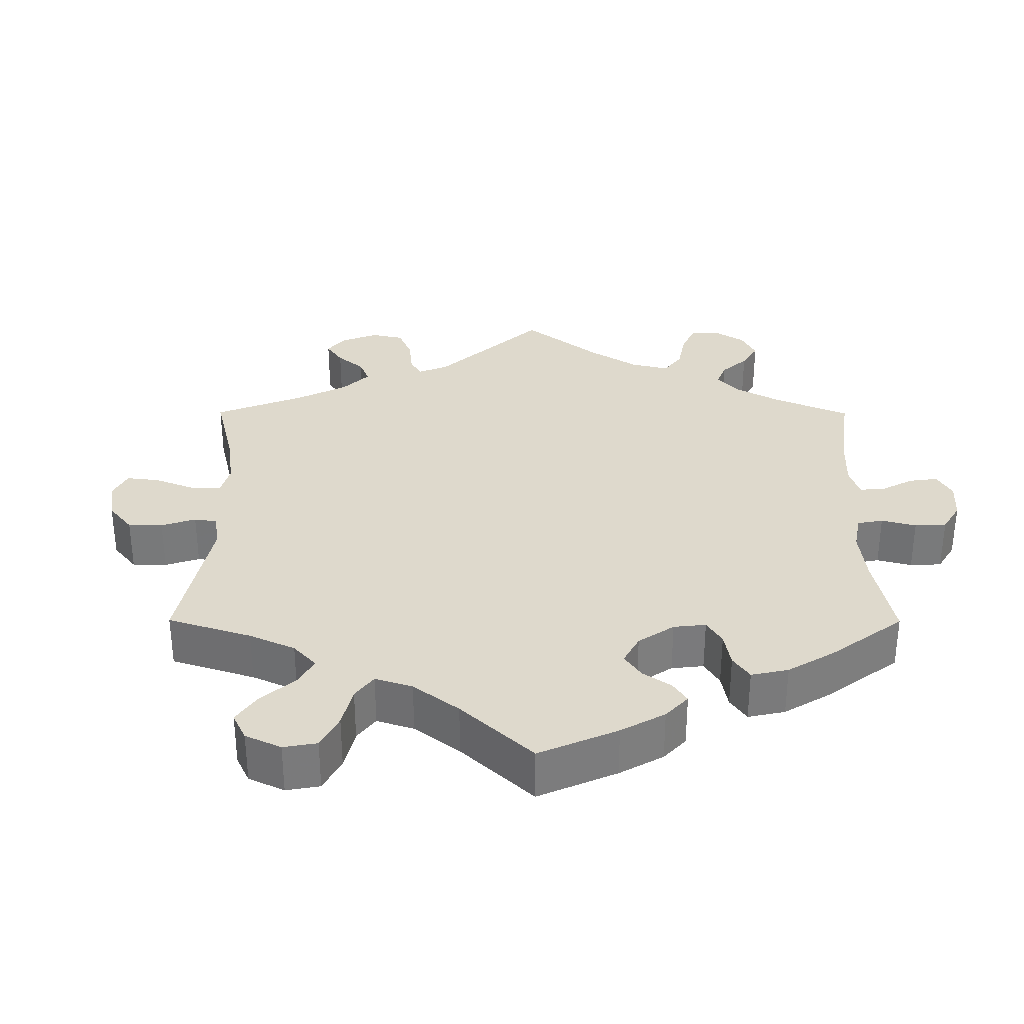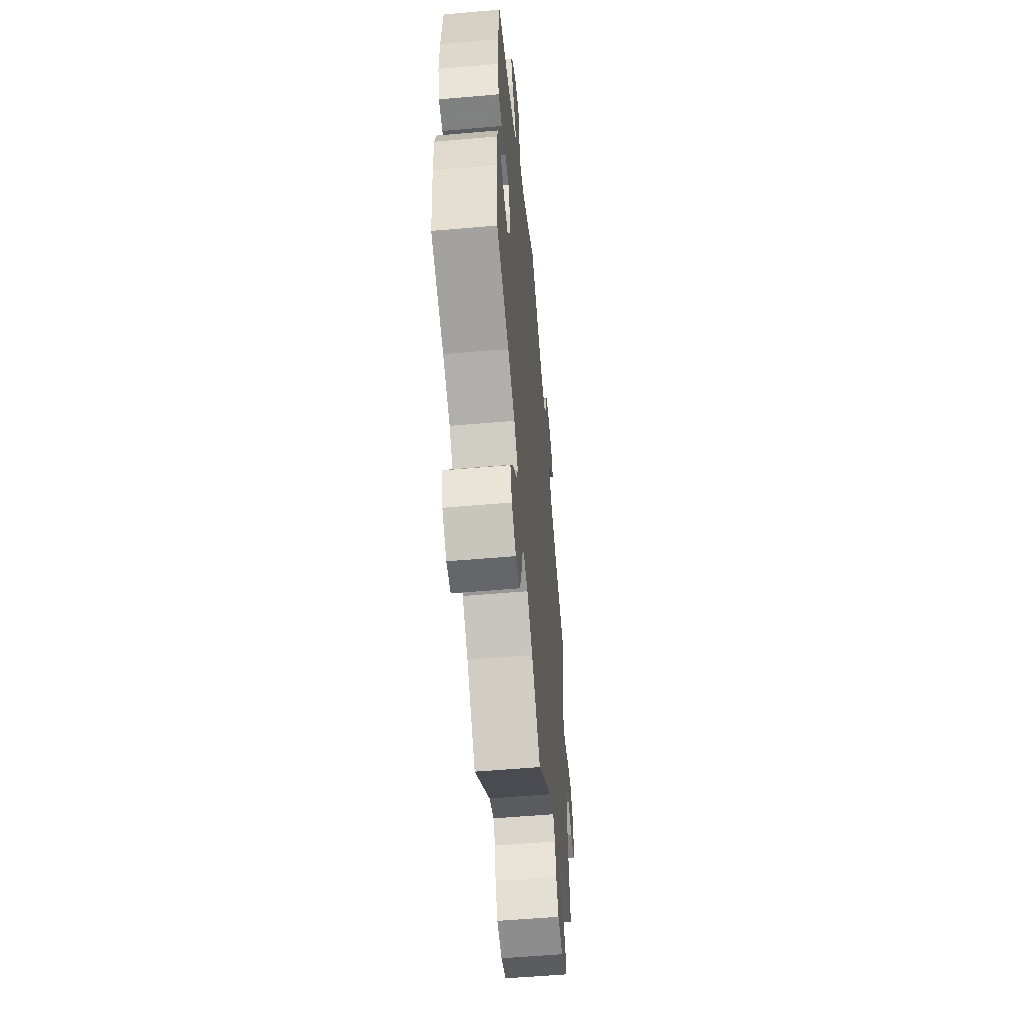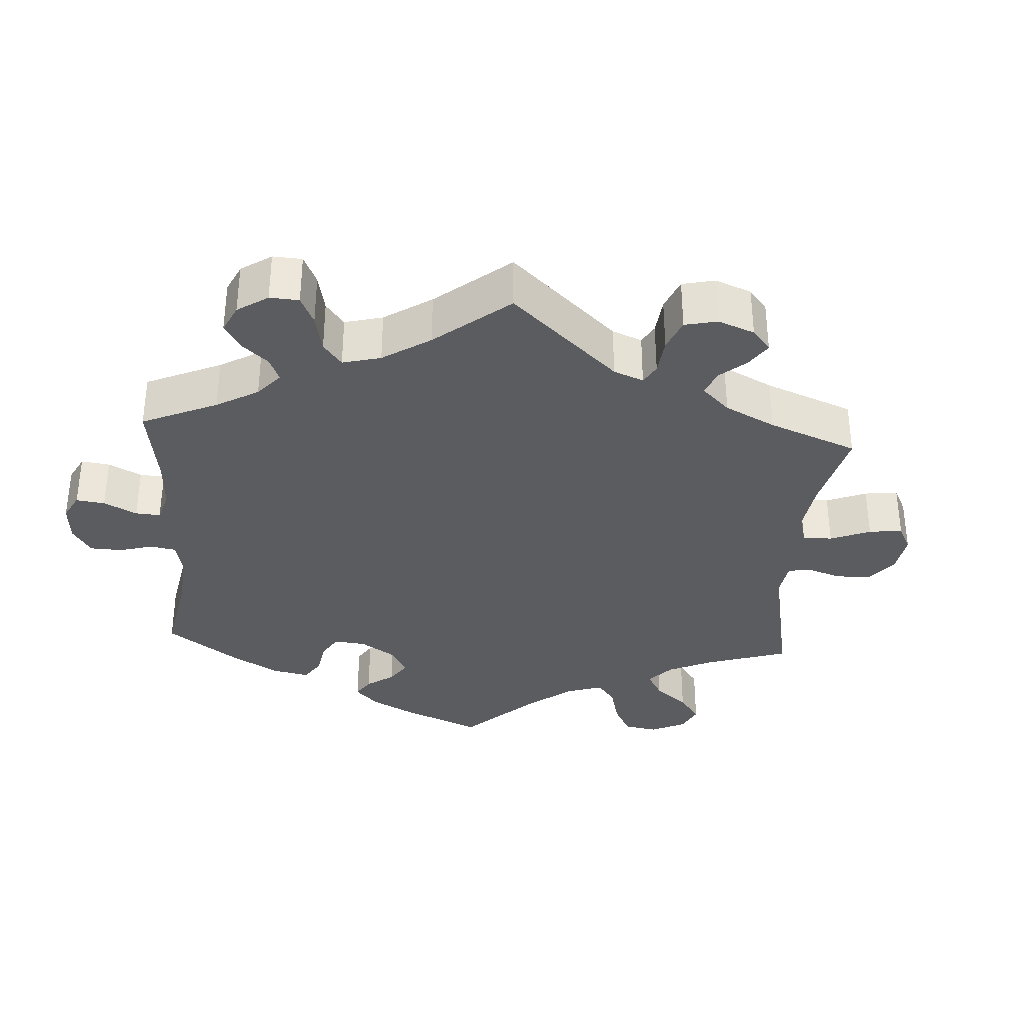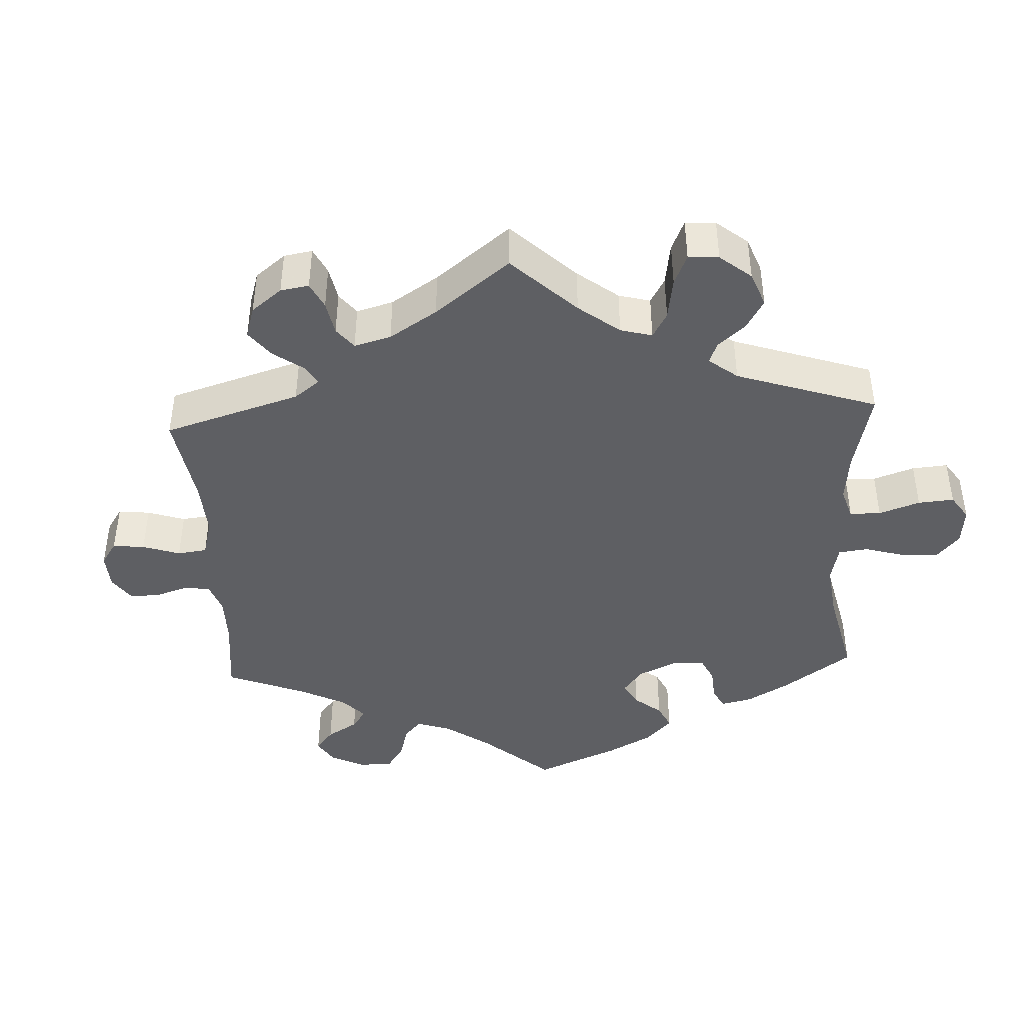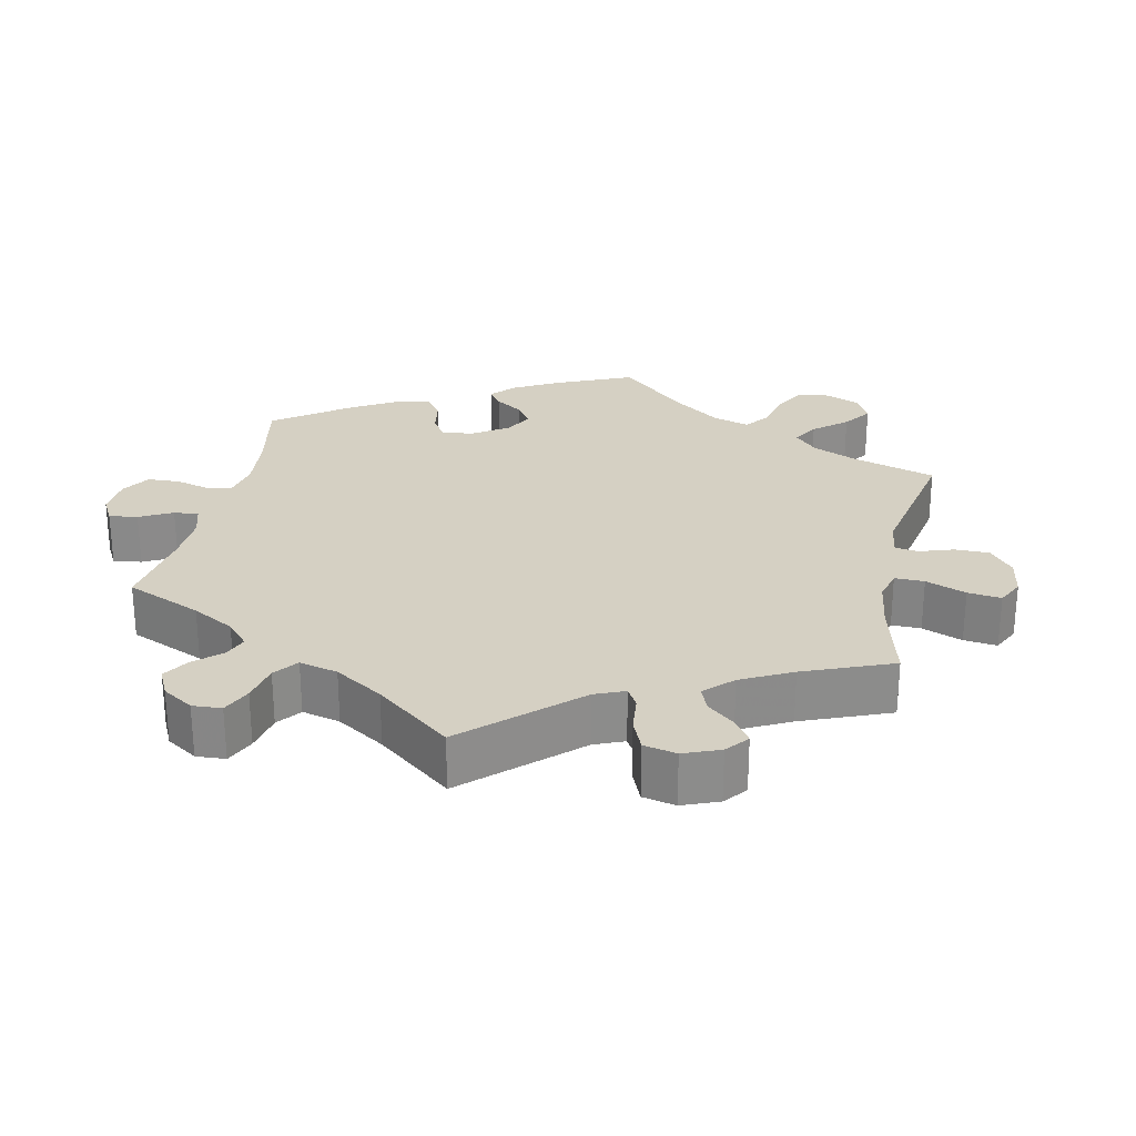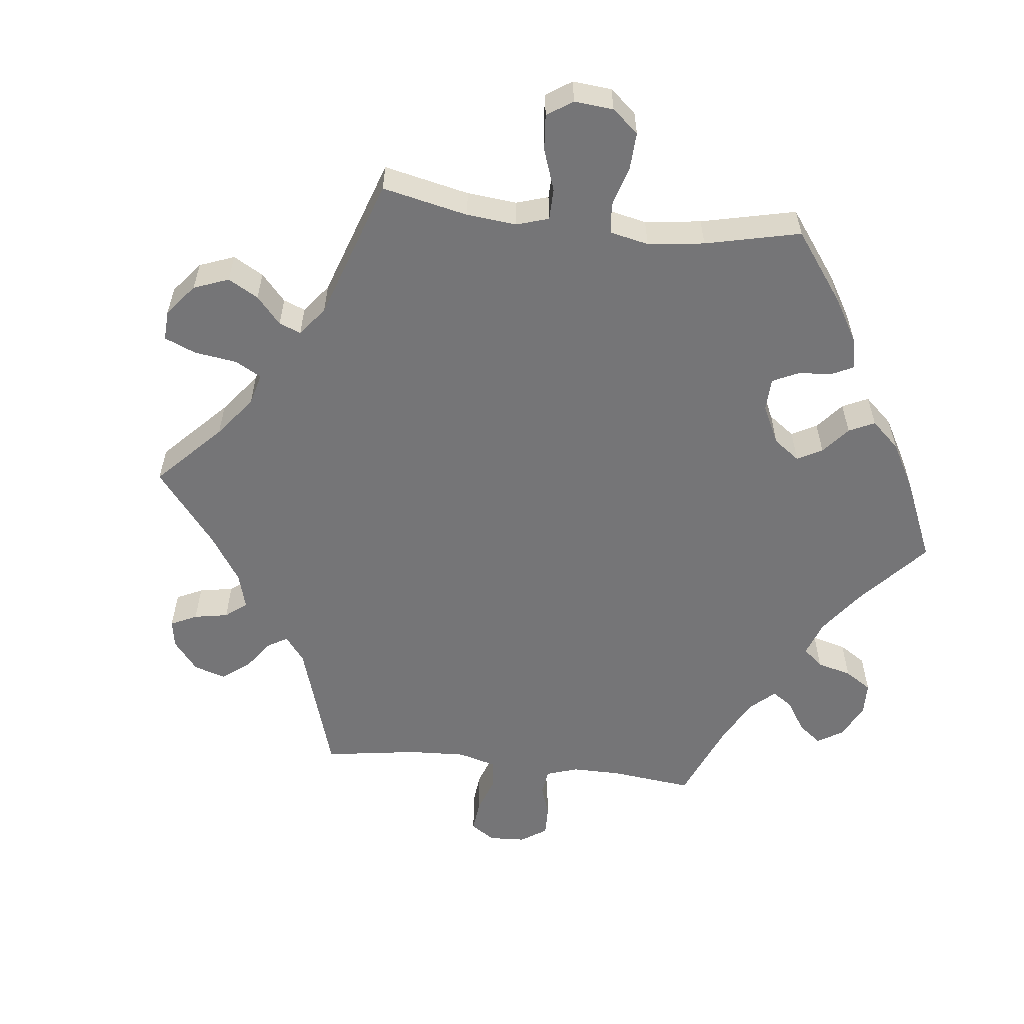
<metadata>
{"format":"obj","ext":"obj","renderer":"f3d","projection":"perspective","resolution":1024,"background":"white","views":[{"elev":32.2,"azim":-119.8,"up":"+Y"},{"elev":-55.9,"azim":-84.8,"up":"+Z"},{"elev":-34.1,"azim":56.3,"up":"+Y"},{"elev":-42.0,"azim":123.0,"up":"+Y"},{"elev":26.3,"azim":71.9,"up":"+Y"},{"elev":-56.6,"azim":-156.7,"up":"+Y"}]}
</metadata>
<code>
v 0.092 0.07 0.51
v 0.15 0.07 0.476
v 0.195 0.07 0.467
v 0.217 0.07 0.495
v 0.227 0.07 0.542
v 0.247 0.07 0.579
v 0.29 0.07 0.582
v 0.335 0.07 0.559
v 0.353 0.07 0.523
v 0.327 0.07 0.487
v 0.286 0.07 0.451
v 0.27 0.07 0.413
v 0.308 0.07 0.374
v 0.378 0.07 0.338
v 0.501 0.07 0.29
v 0.457 0.07 0.097
v 0.463 0.07 0.053
v 0.494 0.07 0.053
v 0.541 0.07 0.074
v 0.588 0.07 0.08
v 0.619 0.07 0.046
v 0.627 0.07 -0.007
v 0.613 0.07 -0.044
v 0.573 0.07 -0.041
v 0.528 0.07 -0.025
v 0.491 0.07 -0.03
v 0.478 0.07 -0.081
v 0.482 0.07 -0.159
v 0.501 0.07 -0.289
v 0.384 0.07 -0.323
v 0.318 0.07 -0.35
v 0.286 0.07 -0.382
v 0.307 0.07 -0.417
v 0.354 0.07 -0.454
v 0.382 0.07 -0.491
v 0.359 0.07 -0.526
v 0.307 0.07 -0.546
v 0.256 0.07 -0.538
v 0.232 0.07 -0.497
v 0.222 0.07 -0.448
v 0.202 0.07 -0.423
v 0.155 0.07 -0.442
v 0 0.07 -0.578
v -0.089 0.07 -0.497
v -0.145 0.07 -0.457
v -0.19 0.07 -0.447
v -0.212 0.07 -0.484
v -0.223 0.07 -0.543
v -0.244 0.07 -0.588
v -0.286 0.07 -0.591
v -0.33 0.07 -0.56
v -0.346 0.07 -0.516
v -0.318 0.07 -0.472
v -0.276 0.07 -0.432
v -0.26 0.07 -0.394
v -0.3 0.07 -0.358
v -0.372 0.07 -0.328
v -0.5 0.07 -0.289
v -0.513 0.07 -0.172
v -0.514 0.07 -0.103
v -0.501 0.07 -0.06
v -0.467 0.07 -0.062
v -0.425 0.07 -0.082
v -0.385 0.07 -0.085
v -0.361 0.07 -0.046
v -0.357 0.07 0.013
v -0.375 0.07 0.054
v -0.414 0.07 0.055
v -0.46 0.07 0.038
v -0.499 0.07 0.041
v -0.515 0.07 0.091
v -0.514 0.07 0.165
v -0.5 0.07 0.289
v -0.38 0.07 0.33
v -0.311 0.07 0.361
v -0.272 0.07 0.395
v -0.284 0.07 0.429
v -0.319 0.07 0.464
v -0.339 0.07 0.503
v -0.317 0.07 0.544
v -0.272 0.07 0.574
v -0.231 0.07 0.575
v -0.216 0.07 0.538
v -0.214 0.07 0.487
v -0.199 0.07 0.456
v -0.155 0.07 0.466
v -0.095 0.07 0.504
v 0 0.07 0.578
v 0.092 0 0.51
v 0.15 0 0.476
v 0.195 0 0.467
v 0.217 0 0.495
v 0.227 0 0.542
v 0.247 0 0.579
v 0.29 0 0.582
v 0.335 0 0.559
v 0.353 0 0.523
v 0.327 0 0.487
v 0.286 0 0.451
v 0.27 0 0.413
v 0.308 0 0.374
v 0.378 0 0.338
v 0.501 0 0.29
v 0.457 0 0.097
v 0.463 0 0.053
v 0.494 0 0.053
v 0.541 0 0.074
v 0.588 0 0.08
v 0.619 0 0.046
v 0.627 0 -0.007
v 0.613 0 -0.044
v 0.573 0 -0.041
v 0.528 0 -0.025
v 0.491 0 -0.03
v 0.478 0 -0.081
v 0.482 0 -0.159
v 0.501 0 -0.289
v 0.384 0 -0.323
v 0.318 0 -0.35
v 0.286 0 -0.382
v 0.307 0 -0.417
v 0.354 0 -0.454
v 0.382 0 -0.491
v 0.359 0 -0.526
v 0.307 0 -0.546
v 0.256 0 -0.538
v 0.232 0 -0.497
v 0.222 0 -0.448
v 0.202 0 -0.423
v 0.155 0 -0.442
v 0 0 -0.578
v -0.089 0 -0.497
v -0.145 0 -0.457
v -0.19 0 -0.447
v -0.212 0 -0.484
v -0.223 0 -0.543
v -0.244 0 -0.588
v -0.286 0 -0.591
v -0.33 0 -0.56
v -0.346 0 -0.516
v -0.318 0 -0.472
v -0.276 0 -0.432
v -0.26 0 -0.394
v -0.3 0 -0.358
v -0.372 0 -0.328
v -0.5 0 -0.289
v -0.513 0 -0.172
v -0.514 0 -0.103
v -0.501 0 -0.06
v -0.467 0 -0.062
v -0.425 0 -0.082
v -0.385 0 -0.085
v -0.361 0 -0.046
v -0.357 0 0.013
v -0.375 0 0.054
v -0.414 0 0.055
v -0.46 0 0.038
v -0.499 0 0.041
v -0.515 0 0.091
v -0.514 0 0.165
v -0.5 0 0.289
v -0.38 0 0.33
v -0.311 0 0.361
v -0.272 0 0.395
v -0.284 0 0.429
v -0.319 0 0.464
v -0.339 0 0.503
v -0.317 0 0.544
v -0.272 0 0.574
v -0.231 0 0.575
v -0.216 0 0.538
v -0.214 0 0.487
v -0.199 0 0.456
v -0.155 0 0.466
v -0.095 0 0.504
v 0 0 0.578
f 87 88 1
f 86 87 1 2
f 85 86 2 3
f 81 82 83 84
f 81 84 85
f 80 81 85
f 77 78 79 80
f 76 77 80 85
f 75 76 85 3
f 71 72 73 74
f 71 74 75 3
f 68 69 70 71
f 67 68 71 3
f 60 61 62 63
f 60 63 64
f 57 58 59 60
f 56 57 60 64
f 55 56 64 65
f 51 52 53 54
f 49 50 51 54
f 47 48 49 54
f 46 47 54 55
f 45 46 55 65
f 42 43 44
f 41 42 44 45
f 37 38 39 40
f 37 40 41
f 36 37 41
f 33 34 35 36
f 32 33 36 41
f 31 32 41 45
f 28 29 30
f 27 28 30 31
f 26 27 31 45
f 22 23 24 25
f 22 25 26
f 21 22 26
f 18 19 20 21
f 17 18 21 26
f 14 15 16
f 13 14 16 17
f 12 13 17 26
f 8 9 10 11
f 6 7 8 11
f 4 5 6 11
f 3 4 11 12
f 66 67 3 12
f 45 65 66
f 12 26 45 66
f 89 176 175
f 90 89 175 174
f 91 90 174 173
f 172 171 170 169
f 173 172 169
f 173 169 168
f 168 167 166 165
f 173 168 165 164
f 91 173 164 163
f 162 161 160 159
f 91 163 162 159
f 159 158 157 156
f 91 159 156 155
f 151 150 149 148
f 152 151 148
f 148 147 146 145
f 152 148 145 144
f 153 152 144 143
f 142 141 140 139
f 142 139 138 137
f 142 137 136 135
f 143 142 135 134
f 153 143 134 133
f 132 131 130
f 133 132 130 129
f 128 127 126 125
f 129 128 125
f 129 125 124
f 124 123 122 121
f 129 124 121 120
f 133 129 120 119
f 118 117 116
f 119 118 116 115
f 133 119 115 114
f 113 112 111 110
f 114 113 110
f 114 110 109
f 109 108 107 106
f 114 109 106 105
f 104 103 102
f 105 104 102 101
f 114 105 101 100
f 99 98 97 96
f 99 96 95 94
f 99 94 93 92
f 100 99 92 91
f 100 91 155 154
f 154 153 133
f 154 133 114 100
f 1 89 90 2
f 2 90 91 3
f 3 91 92 4
f 4 92 93 5
f 5 93 94 6
f 6 94 95 7
f 7 95 96 8
f 8 96 97 9
f 9 97 98 10
f 10 98 99 11
f 11 99 100 12
f 12 100 101 13
f 13 101 102 14
f 14 102 103 15
f 15 103 104 16
f 16 104 105 17
f 17 105 106 18
f 18 106 107 19
f 19 107 108 20
f 20 108 109 21
f 21 109 110 22
f 22 110 111 23
f 23 111 112 24
f 24 112 113 25
f 25 113 114 26
f 26 114 115 27
f 27 115 116 28
f 28 116 117 29
f 29 117 118 30
f 30 118 119 31
f 31 119 120 32
f 32 120 121 33
f 33 121 122 34
f 34 122 123 35
f 35 123 124 36
f 36 124 125 37
f 37 125 126 38
f 38 126 127 39
f 39 127 128 40
f 40 128 129 41
f 41 129 130 42
f 42 130 131 43
f 43 131 132 44
f 44 132 133 45
f 45 133 134 46
f 46 134 135 47
f 47 135 136 48
f 48 136 137 49
f 49 137 138 50
f 50 138 139 51
f 51 139 140 52
f 52 140 141 53
f 53 141 142 54
f 54 142 143 55
f 55 143 144 56
f 56 144 145 57
f 57 145 146 58
f 58 146 147 59
f 59 147 148 60
f 60 148 149 61
f 61 149 150 62
f 62 150 151 63
f 63 151 152 64
f 64 152 153 65
f 65 153 154 66
f 66 154 155 67
f 67 155 156 68
f 68 156 157 69
f 69 157 158 70
f 70 158 159 71
f 71 159 160 72
f 72 160 161 73
f 73 161 162 74
f 74 162 163 75
f 75 163 164 76
f 76 164 165 77
f 77 165 166 78
f 78 166 167 79
f 79 167 168 80
f 80 168 169 81
f 81 169 170 82
f 82 170 171 83
f 83 171 172 84
f 84 172 173 85
f 85 173 174 86
f 86 174 175 87
f 87 175 176 88
f 88 176 89 1

</code>
